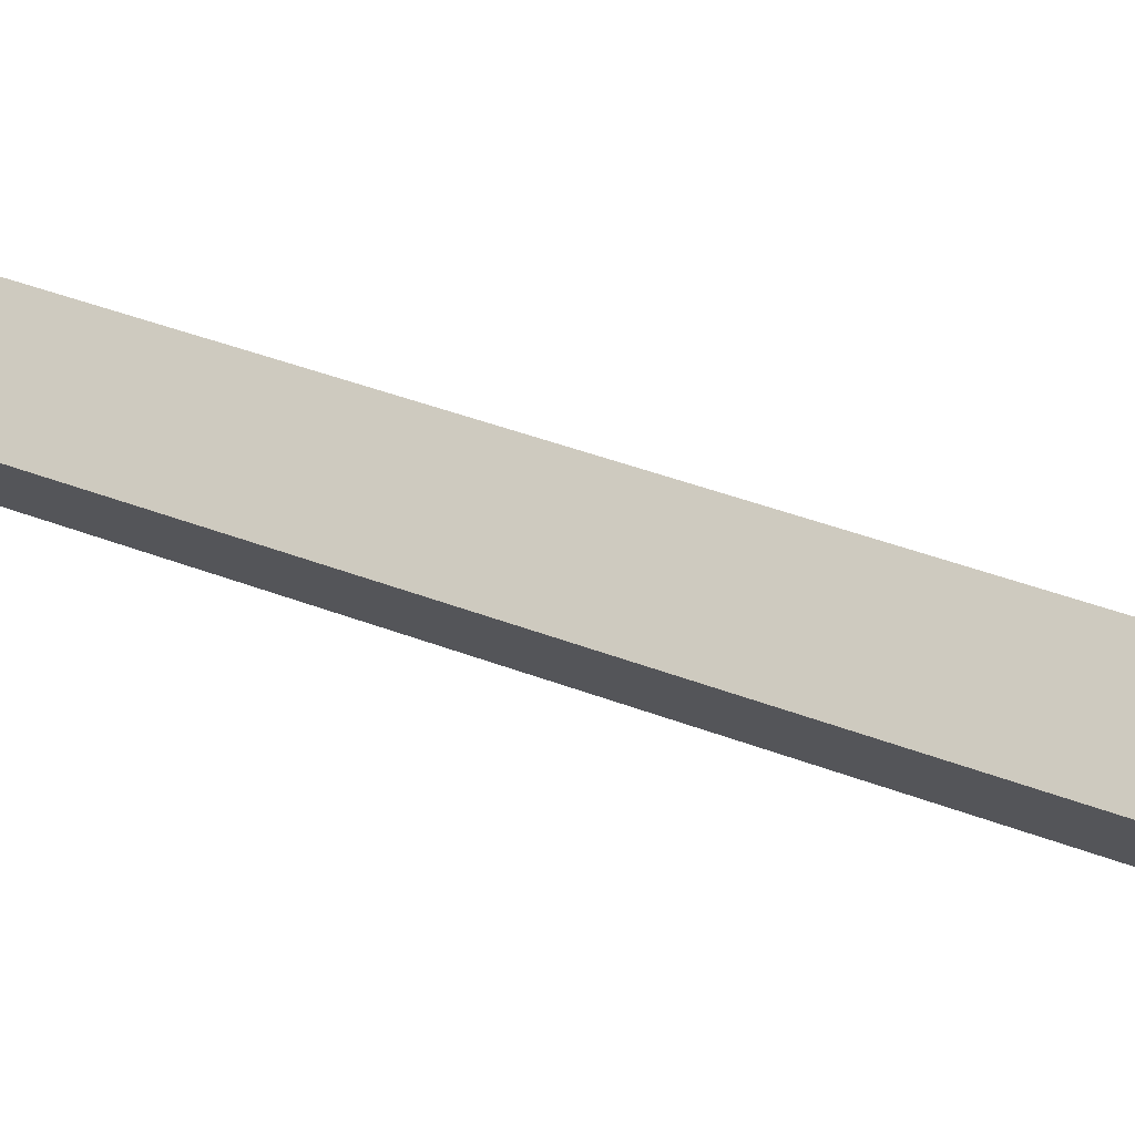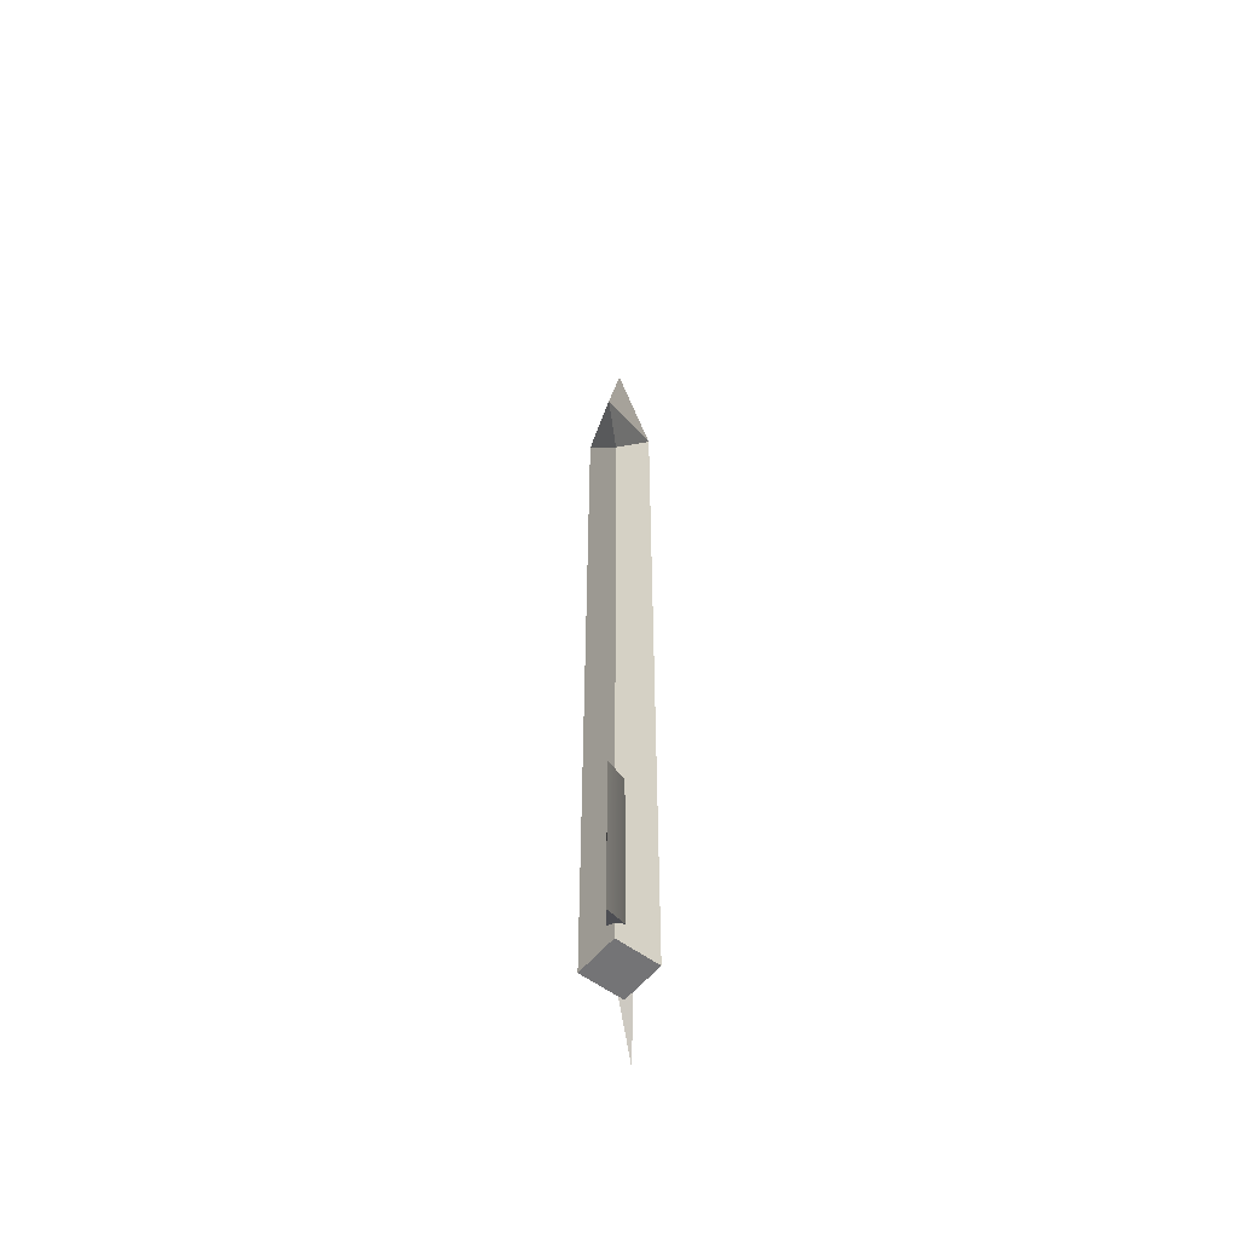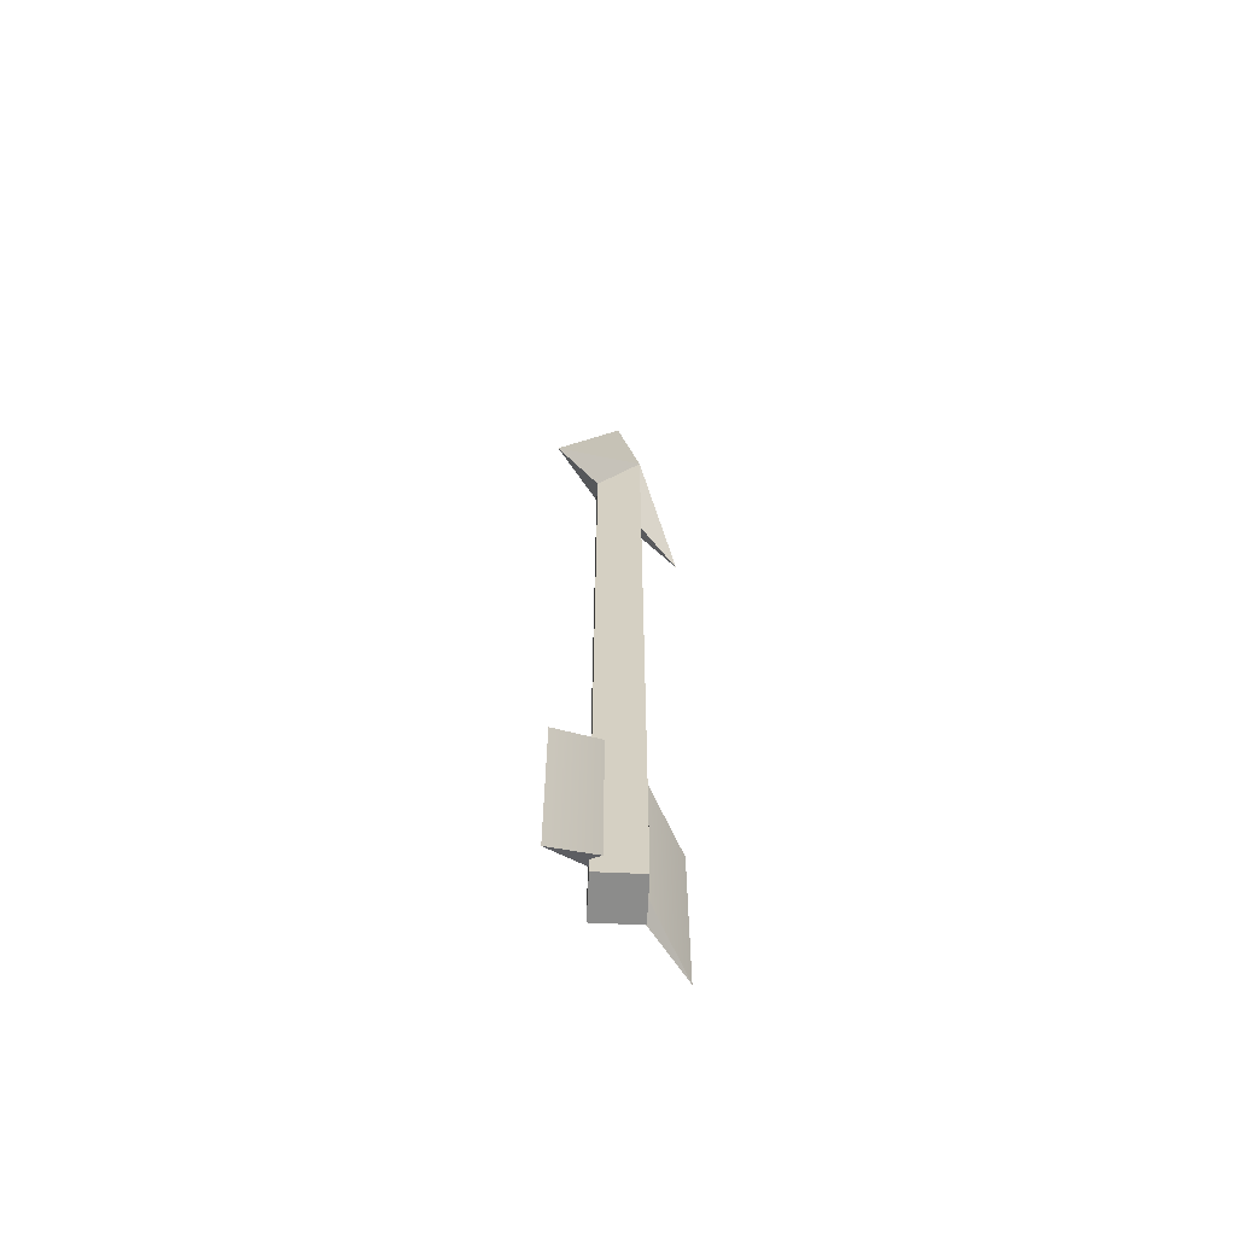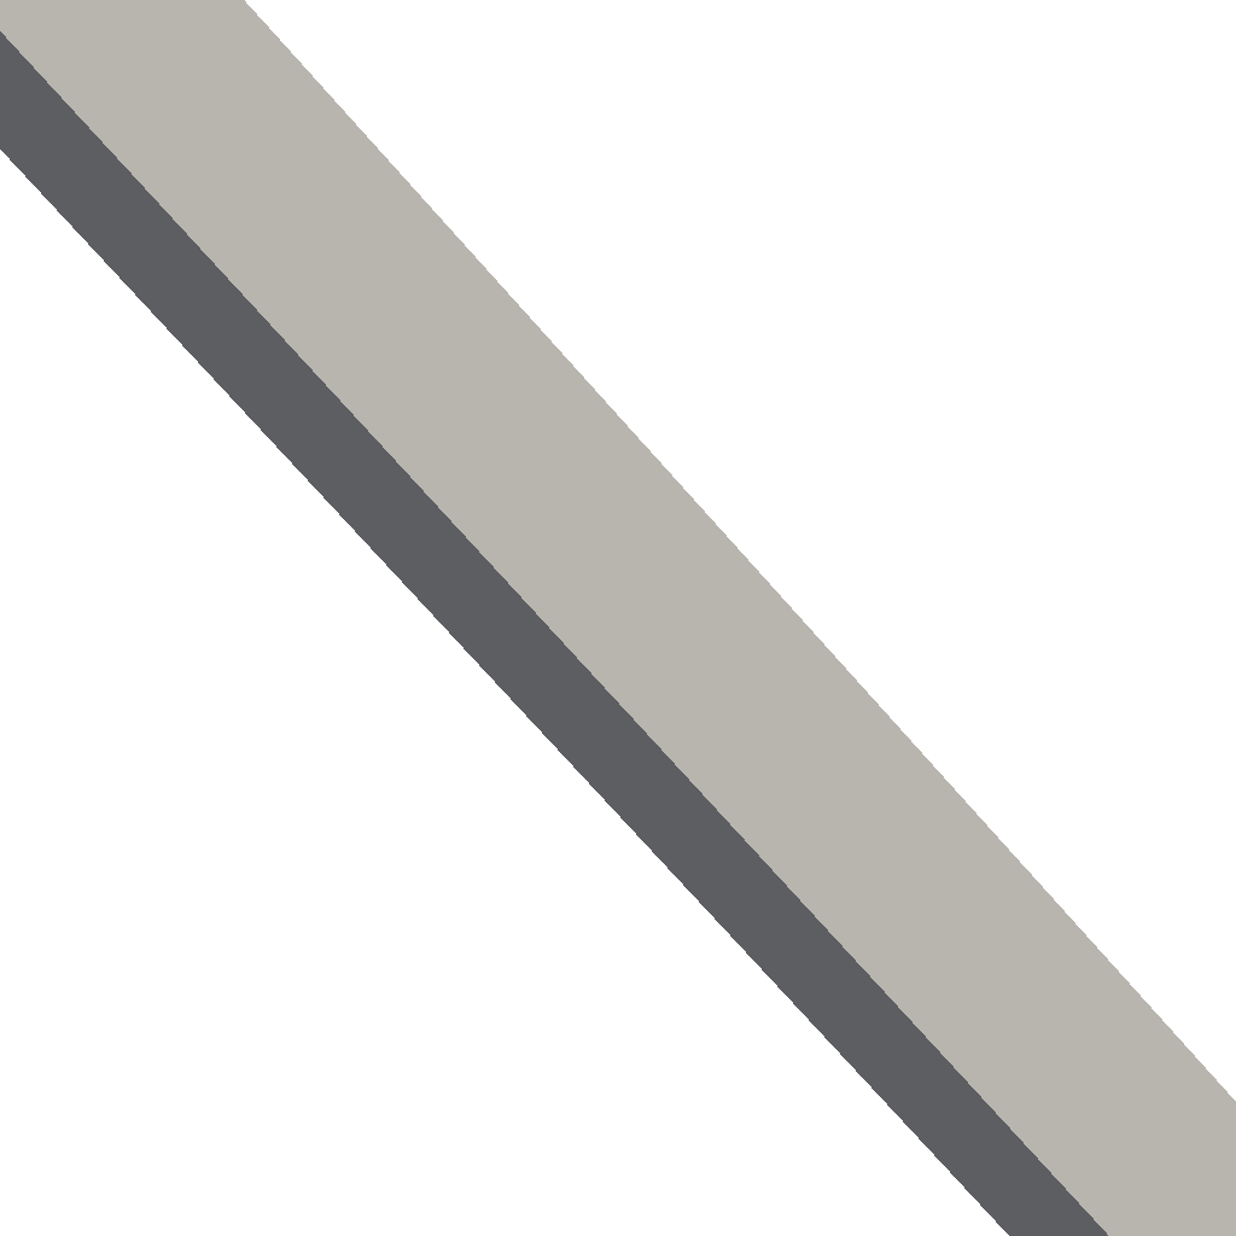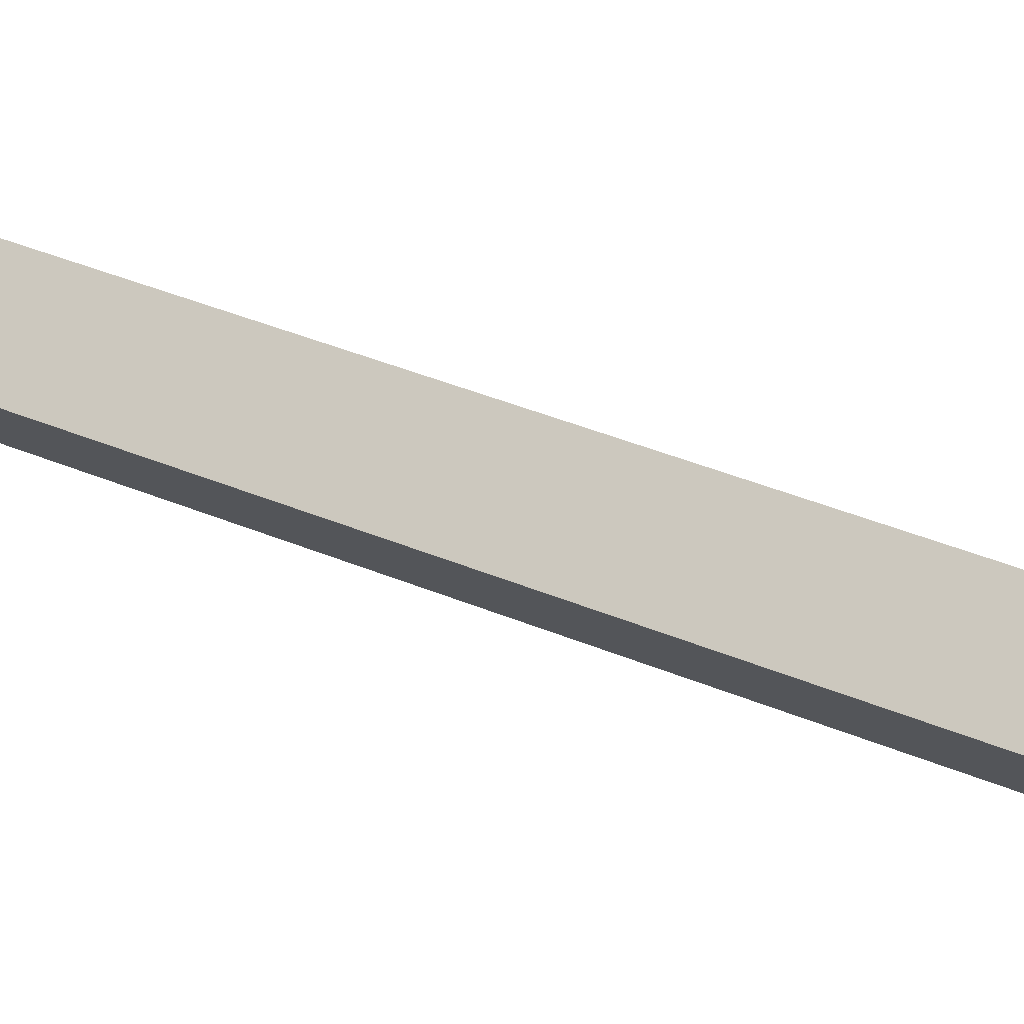
<metadata>
{"format":"obj","ext":"obj","renderer":"f3d","projection":"perspective","resolution":1024,"background":"white","views":[{"elev":26.5,"azim":124.7,"up":"+Y"},{"elev":-56.3,"azim":-173.3,"up":"+Z"},{"elev":-64.1,"azim":-137.7,"up":"+Z"},{"elev":-55.2,"azim":36.9,"up":"+Y"},{"elev":27.4,"azim":125.9,"up":"+Y"}]}
</metadata>
<code>
o projectile_arrow_green_full
v 0 0.006769 0.06364
v -0.006769 -0 0.07688
v 0.006769 -0 0.07688
v 0 -0.006769 0.06364
v 0 -0 0.1108
v 0 -0.01975 0.06106
v 0 0.01975 0.06106
v -0 0.006769 -0.09653
v -0.00677 0 -0.09653
v -0 -0.006769 -0.09653
v 0.006769 0 -0.09653
v 0.002234 -4e-06 -0.05004
v 0.002234 -4e-06 -0.08751
v -0.002233 -4e-06 -0.05004
v -0.002233 -4e-06 -0.08751
v 0 -0.01745 -0.1016
v 0 -0.01745 -0.06408
v 0 0.01745 -0.06408
v 0 0.01745 -0.1016
f 2 9 10 4
f 4 10 11 3
f 3 11 8 1
f 6 3 5
f 3 7 5
f 2 6 5
f 2 4 6
f 3 1 7
f 4 3 6
f 1 2 7
f 7 2 5
f 10 9 8 11
f 1 8 9 2
f 13 15 19
f 15 13 16
f 14 15 16 17
f 13 12 17 16
f 12 14 17
f 14 12 18
f 15 14 18 19
f 12 13 19 18

</code>
